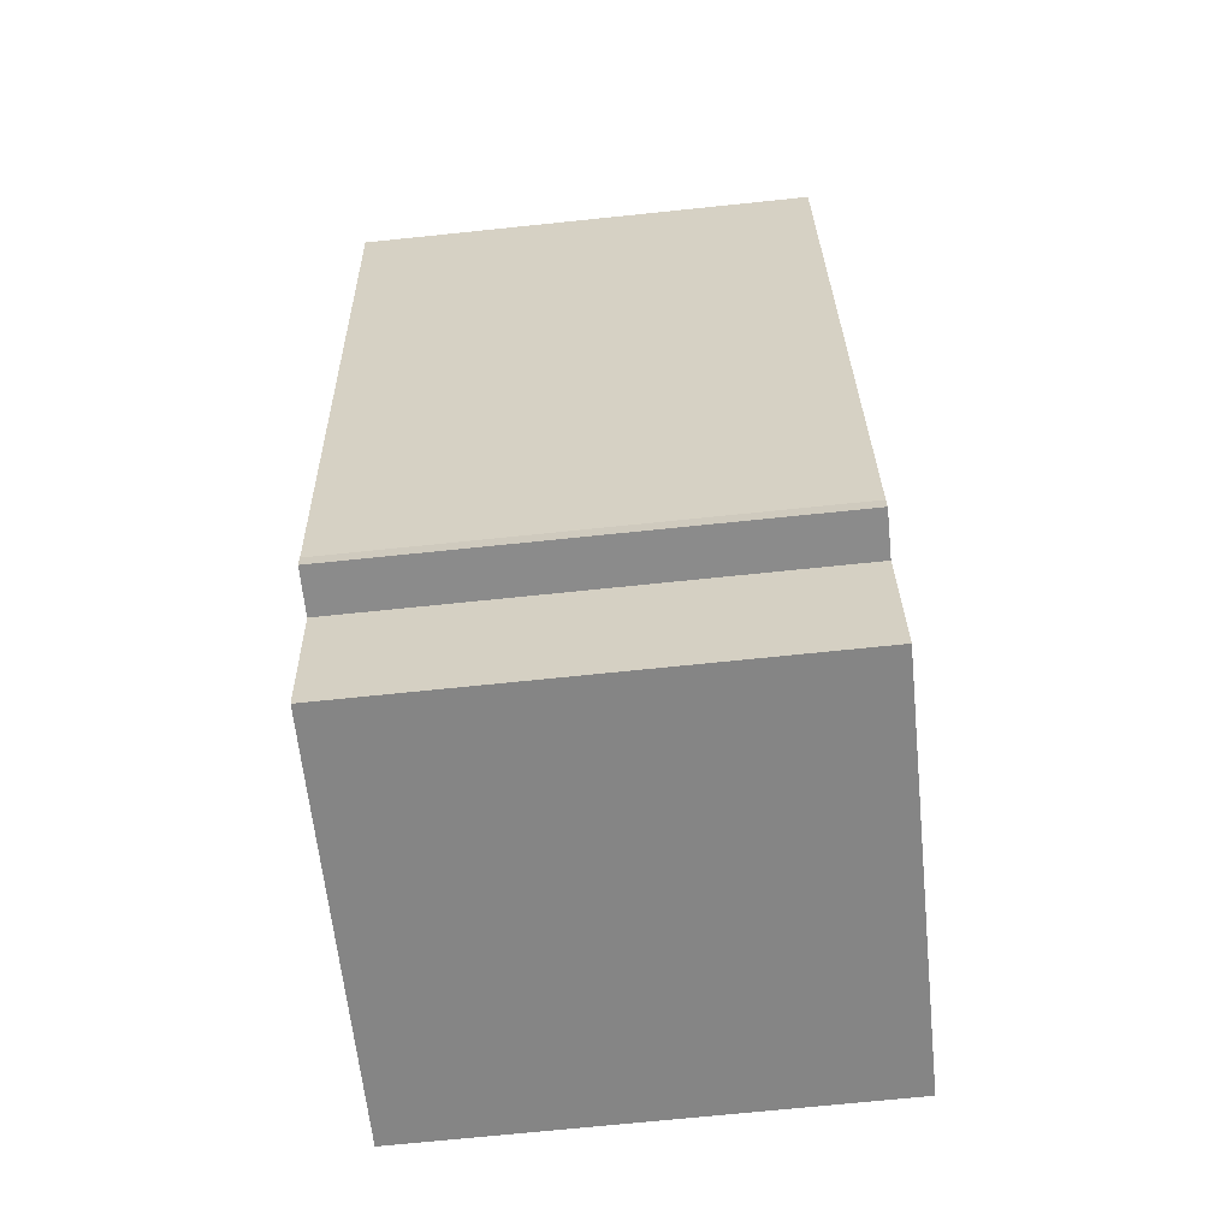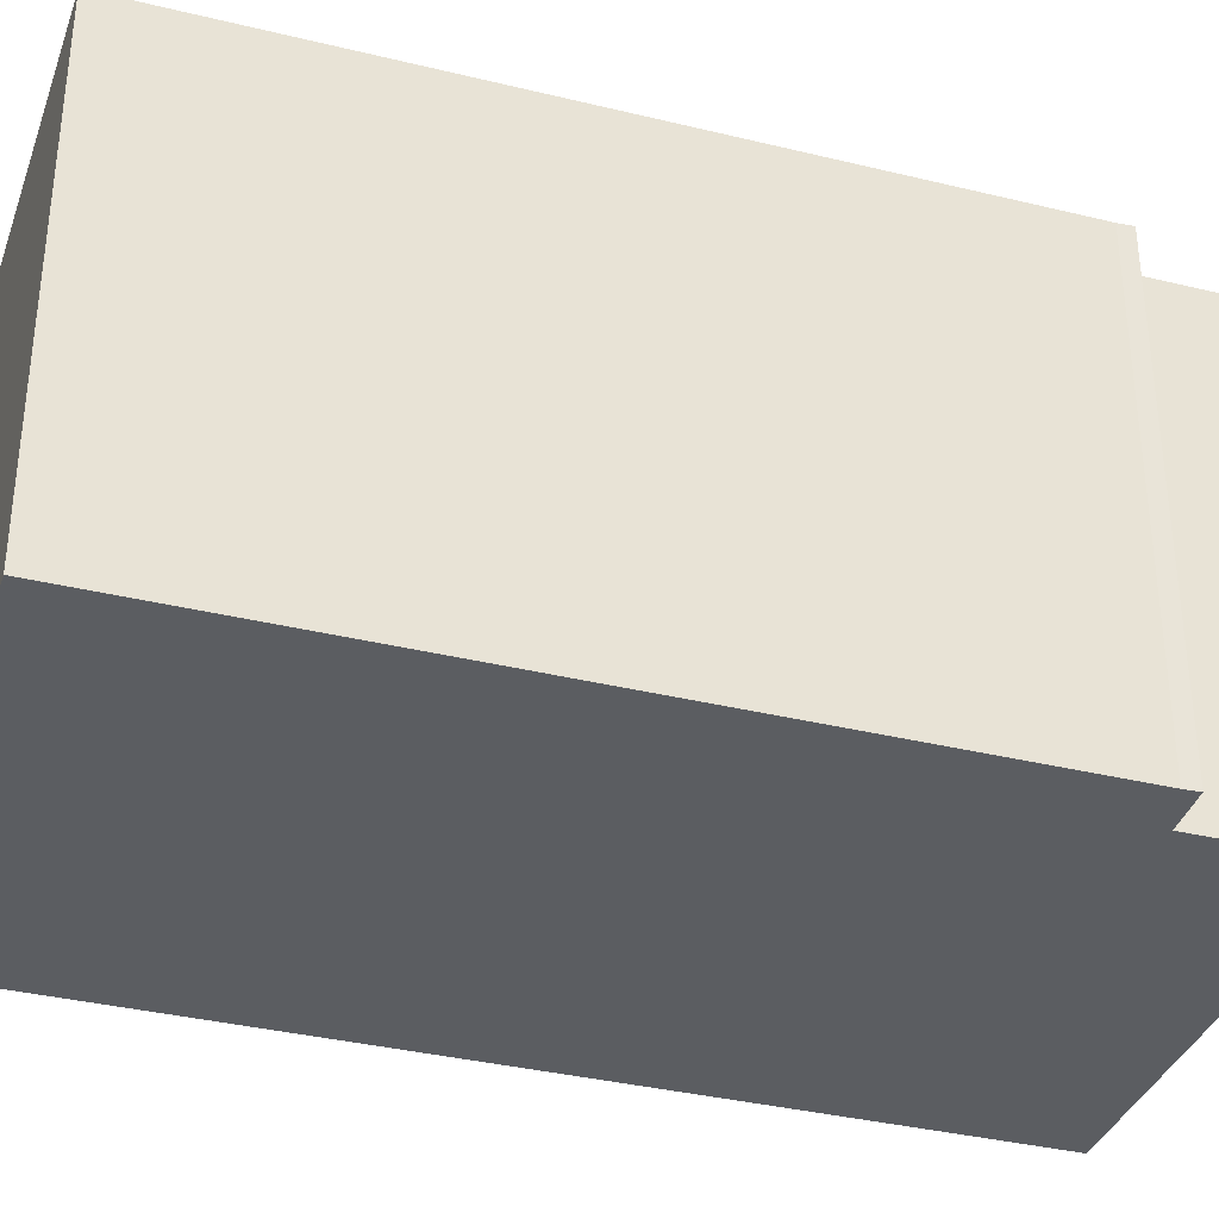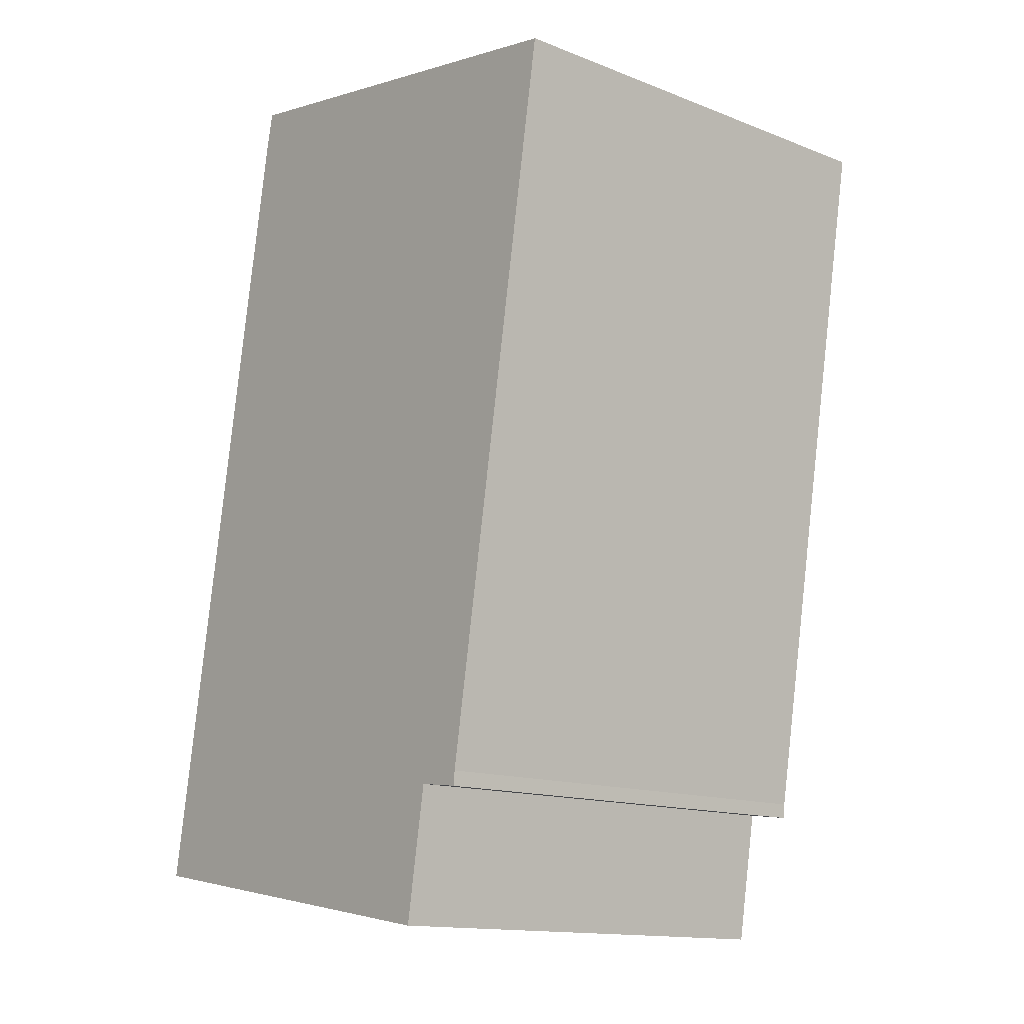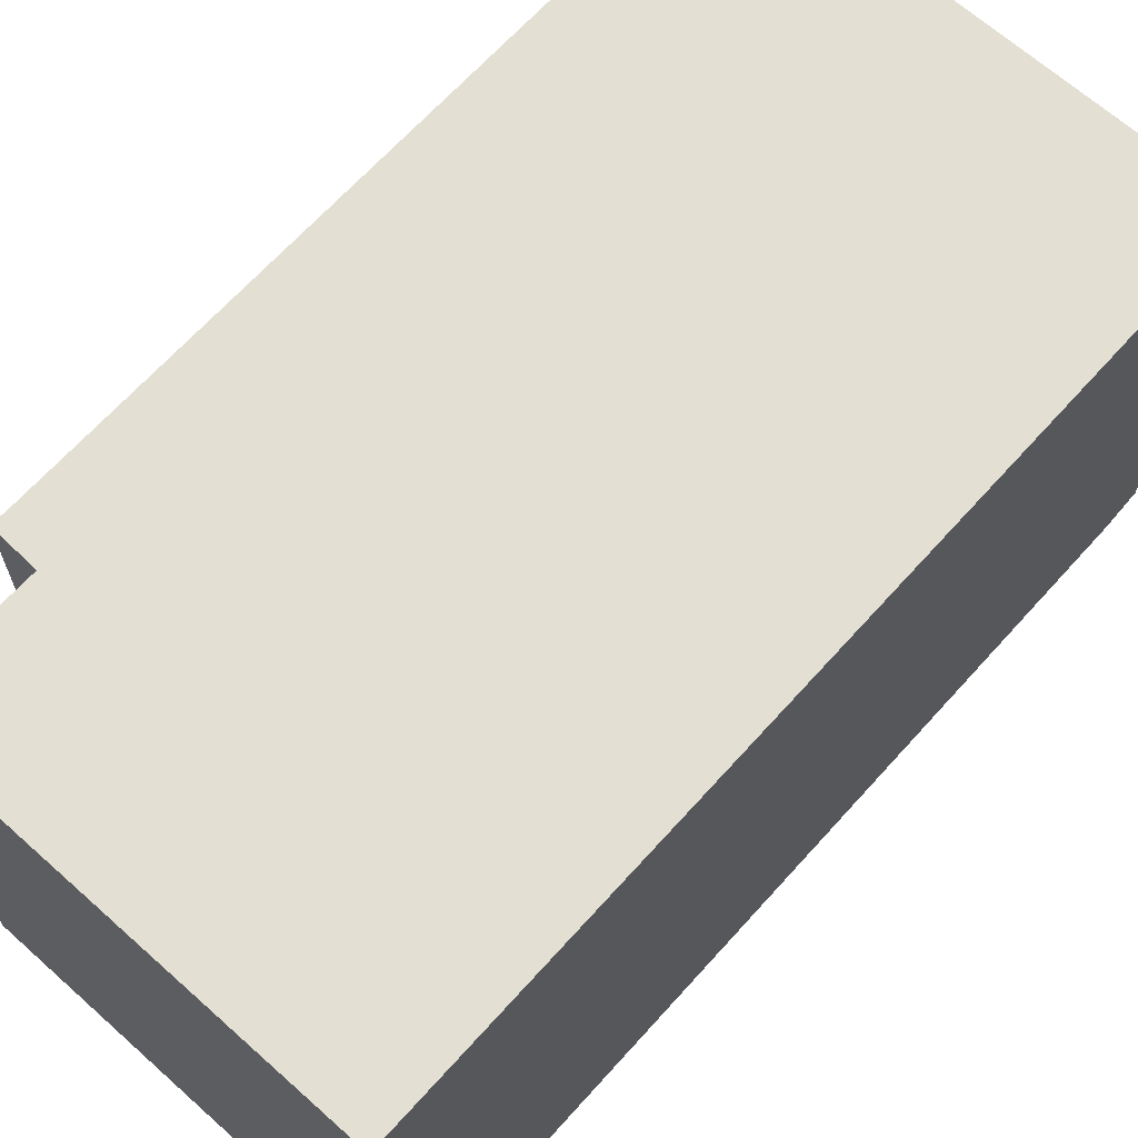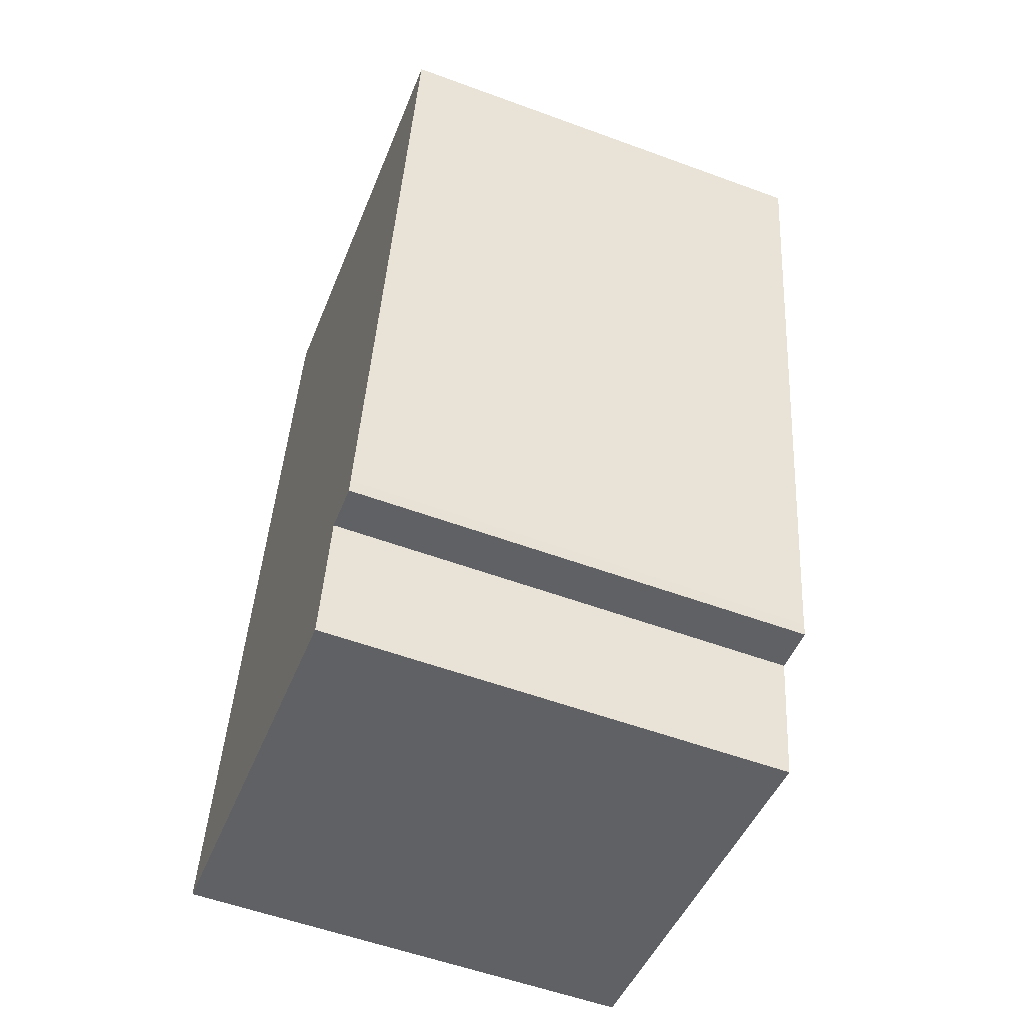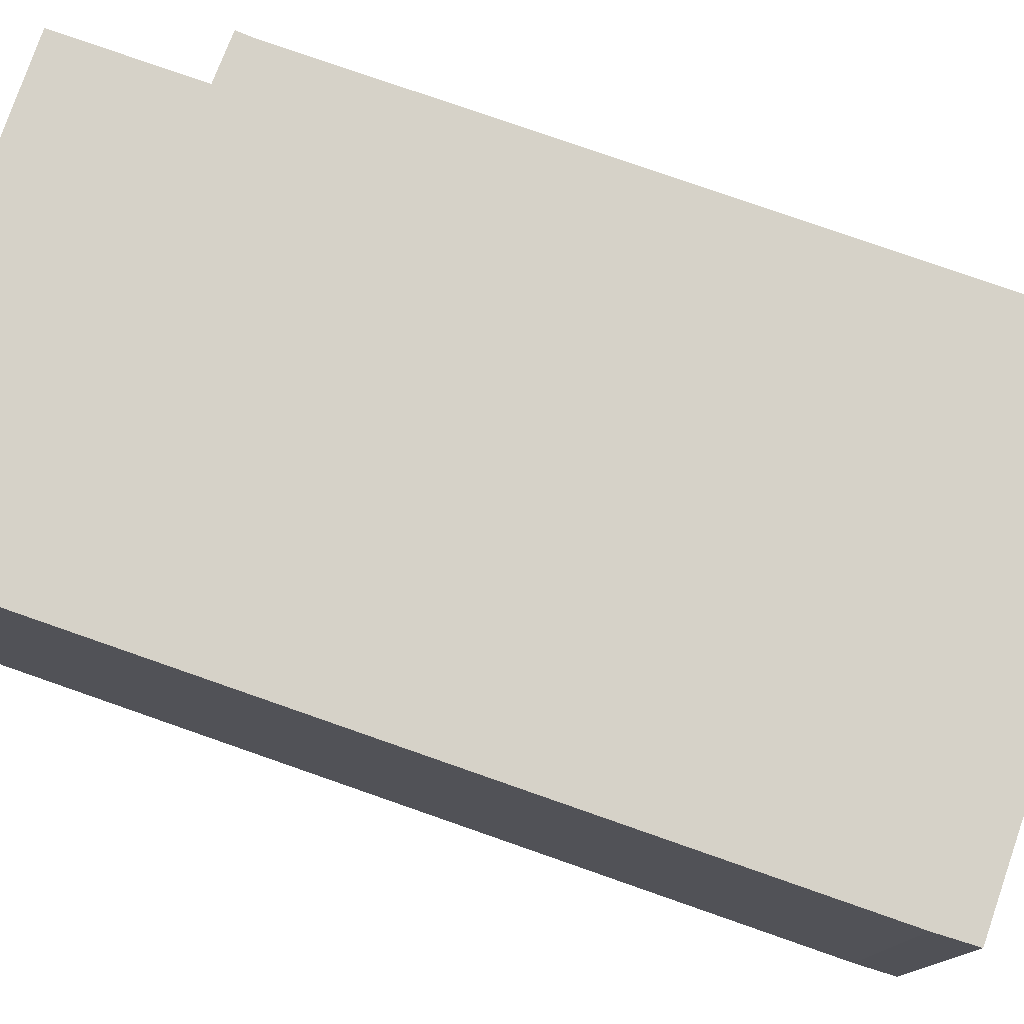
<metadata>
{"format":"obj","ext":"obj","renderer":"f3d","projection":"perspective","resolution":1024,"background":"white","views":[{"elev":-71.0,"azim":95.9,"up":"+Z"},{"elev":-35.5,"azim":81.5,"up":"+Y"},{"elev":-14.1,"azim":49.3,"up":"+Z"},{"elev":66.7,"azim":-128.6,"up":"+Y"},{"elev":-55.8,"azim":68.9,"up":"+Z"},{"elev":78.3,"azim":-61.3,"up":"+Y"}]}
</metadata>
<code>
v  0 14.74 9.026e-16
v  14.08 14.74 2.009
v  13.38 14.74 -2.236
v  15.59 14.74 2.282
v  15.54 14.74 1.821
v  19.17 14.74 23.9
v  4.381 14.74 26.32
v  19.36 14.74 25
v  4.63 14.74 27.55
v  4.63 -1.687e-15 27.55
v  19.36 -1.531e-15 25
v  15.59 -1.397e-16 2.282
v  19.17 -1.464e-15 23.9
v  15.54 -1.115e-16 1.821
v  14.08 -1.23e-16 2.009
v  13.38 1.369e-16 -2.236
v  0 0 0
v  4.381 -1.611e-15 26.32
g defaultobject
f 1 2 3
f 2 4 5
f 4 2 6
f 6 2 1
f 6 1 7
f 6 7 8
f 8 7 9
f 10 8 9
f 8 10 11
f 11 6 8
f 6 11 4
f 4 11 12
f 12 11 13
f 12 5 4
f 5 12 14
f 15 3 2
f 3 15 16
f 14 2 5
f 2 14 15
f 16 1 3
f 1 16 17
f 18 9 7
f 9 18 10
f 17 7 1
f 7 17 18
f 16 18 17
f 18 16 15
f 18 15 14
f 18 14 12
f 18 12 13
f 18 13 10
f 10 13 11

</code>
